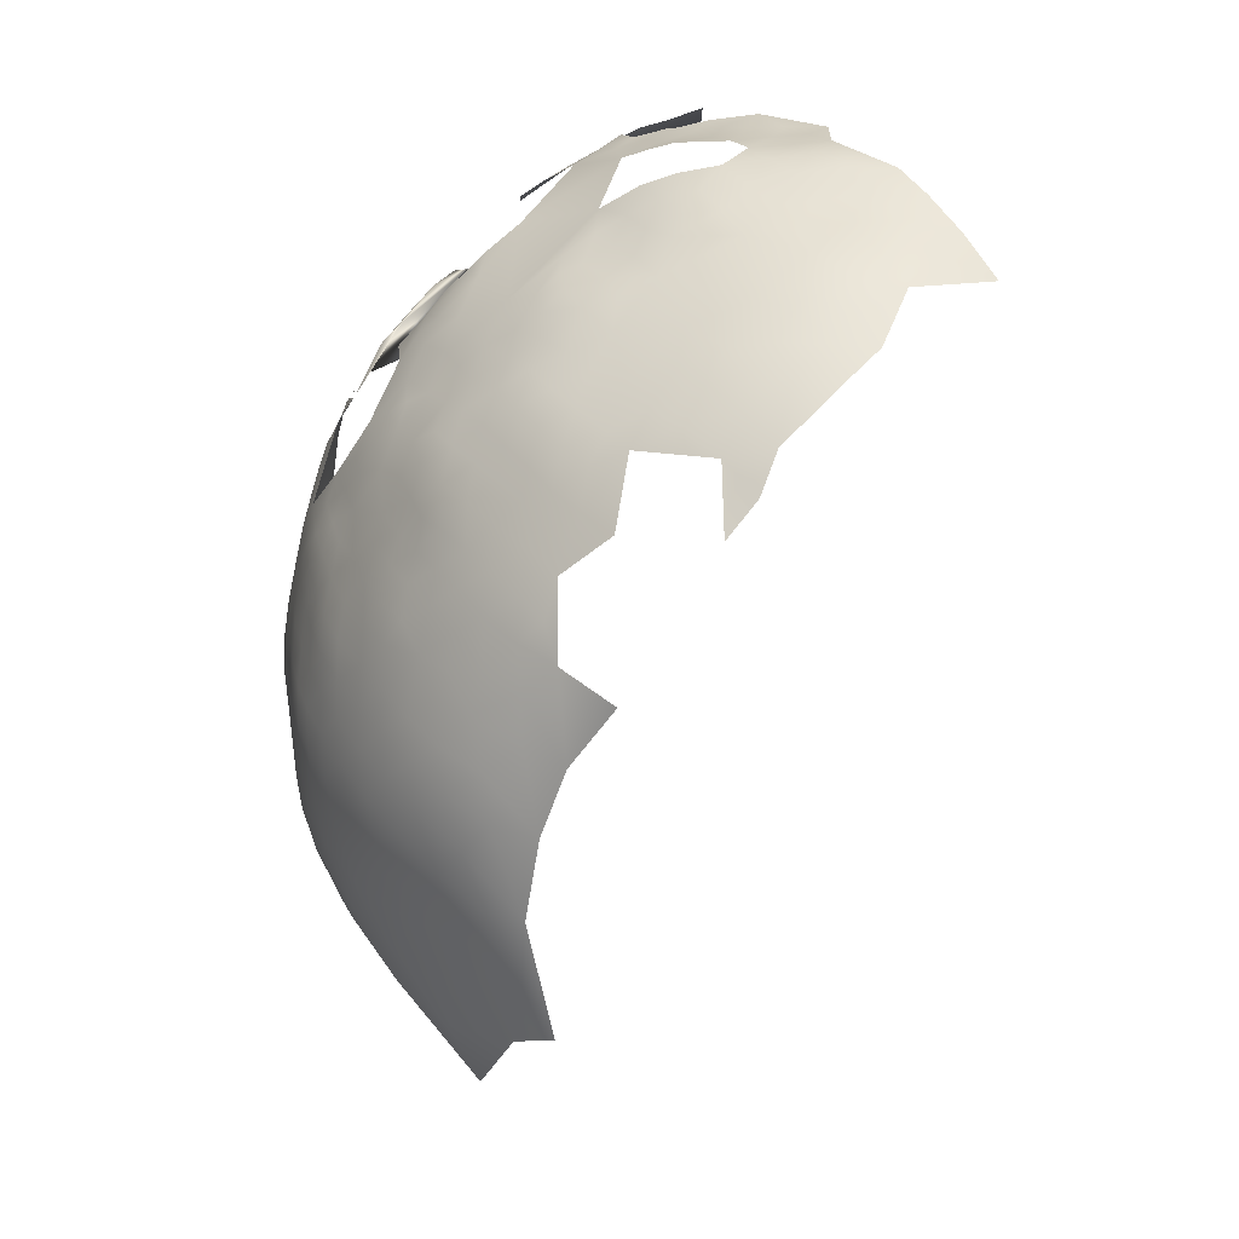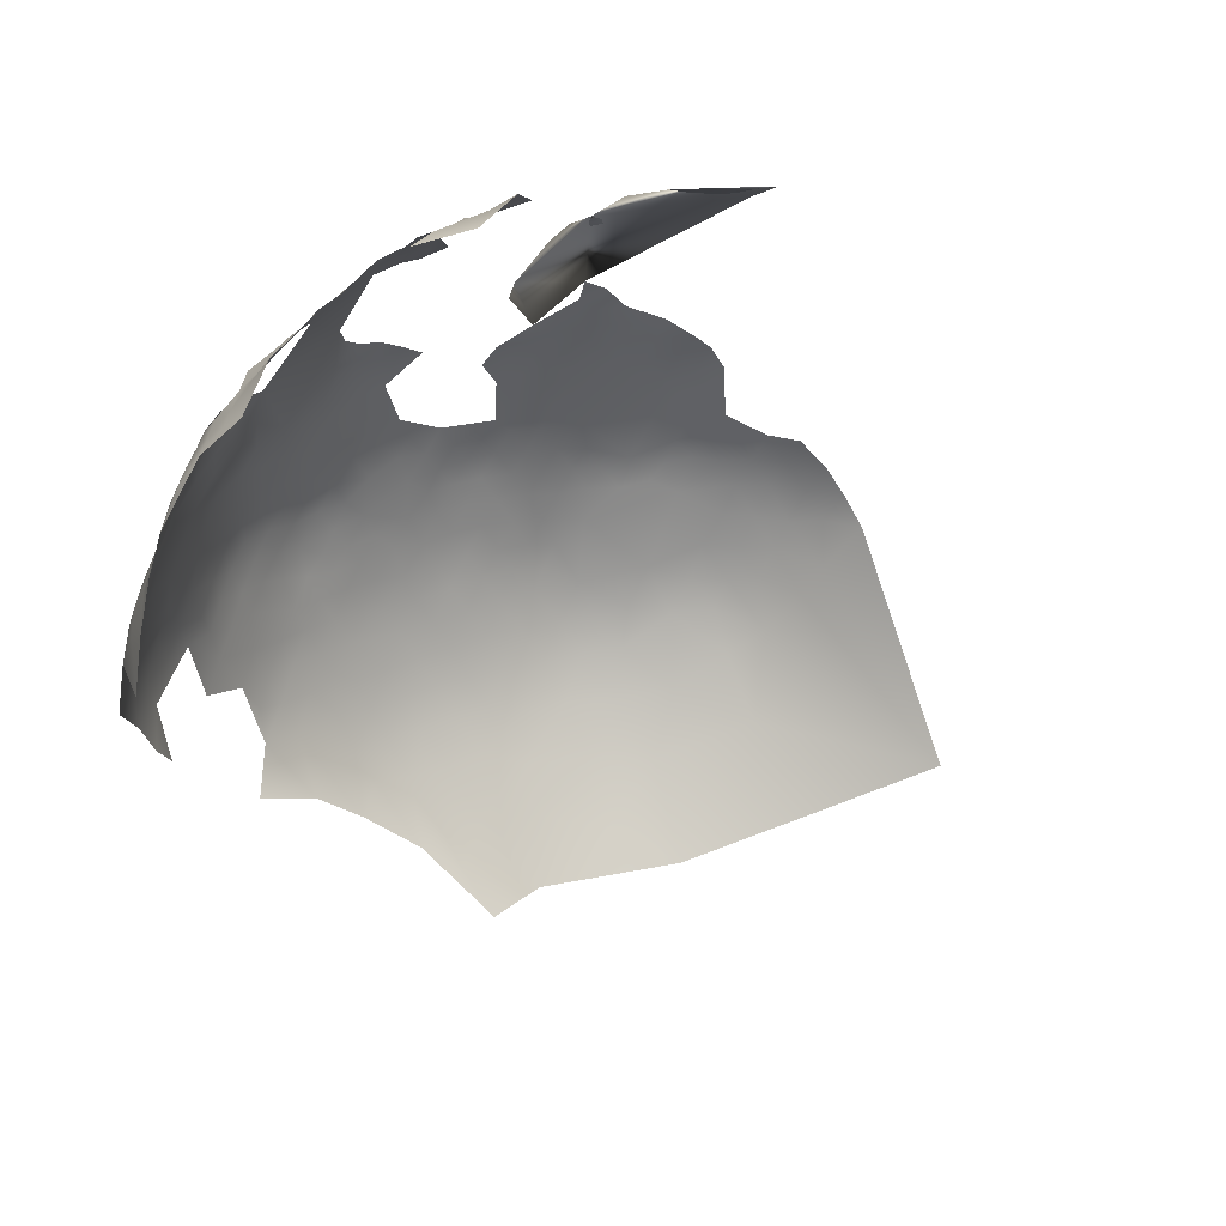
<metadata>
{"format":"obj","ext":"obj","renderer":"f3d","projection":"perspective","resolution":1024,"background":"white","views":[{"elev":-50.3,"azim":91.5,"up":"+Y"},{"elev":-57.1,"azim":152.1,"up":"+Z"}]}
</metadata>
<code>
v 145.7 1104 -607.5
v 143 1106 -608.2
v 143.2 1106 -609
v 143.1 1104 -605.6
v 146.2 1101 -605
v 146.1 1098 -601.2
v 148.6 1102 -607.7
v 149.6 1099 -604.4
v 153.9 1095 -602.5
v 154 1098 -606.3
v 157.5 1093 -602.7
v 157.3 1096 -605.4
v 134.9 1064 -579.2
v 134.7 1069 -581.3
v 131 1067 -579.2
v 127.2 1065 -578
v 127.6 1059 -577.1
v 131.2 1062 -577.8
v 122.8 1057 -577
v 127.2 1054 -576.4
v 123.3 1052 -575.9
v 119.1 1054 -576.1
v 123.4 1047 -575.4
v 126.7 1044 -575.6
v 127.1 1049 -575.6
v 132.3 1051 -576.4
v 130.6 1057 -576.7
v 134.7 1058 -577.5
v 139.1 1061 -579
v 115 1057 -576.5
v 110.2 1059 -577.6
v 110.1 1054 -576.6
v 114.7 1051 -575.9
v 109.9 1049 -576.3
v 104.8 1051 -577.5
v 109.6 1043 -576.6
v 114.7 1046 -575.8
v 114.1 1041 -576.3
v 119.2 1049 -575.6
v 114.3 1035 -576.9
v 109.1 1037 -577.4
v 104.2 1040 -578.2
v 113.4 1029 -578.1
v 107.9 1031 -578.4
v 107.8 1026 -579.7
v 113.5 1022 -580.1
v 120.6 1027 -578.1
v 104.1 1034 -578.9
v 120.3 1020 -579.9
v 118.1 1014 -582.4
v 124.2 1016 -581
v 104.4 1057 -578.3
v 100.2 1048 -578.6
v 99.65 1054 -579
v 94.68 1051 -580.6
v 104.4 1045 -577.6
v 123.8 1011 -583.6
v 129.5 1020 -579.8
v 129.7 1014 -582.2
v 99.23 1028 -582.3
v 96.58 1042 -580.9
v 129.3 1008 -585.6
v 123.1 1004 -588.1
v 116.1 1007 -586.5
v 115.8 998.8 -592.7
v 129.2 1000 -590.7
v 134.9 1005 -587.9
v 135.3 1011 -584.4
v 135.3 1016 -581.9
v 140.3 1014 -584.2
v 140.3 1019 -582
v 140.1 1008 -587
v 144.7 1011 -586.8
v 144.8 1017 -584.3
v 134.5 999 -591.9
v 139.7 1002 -590.6
v 144.6 1006 -589.9
v 144.5 1000 -593.3
v 138.9 996.8 -594.5
v 143.7 994.9 -597.6
v 149.2 1004 -593.1
v 149.2 1009 -590
v 148.5 992.8 -601.5
v 149 998.1 -596.9
v 137.2 990.8 -599.9
v 142.7 989 -603.3
v 144.4 1022 -582.5
v 148.9 1020 -584.4
v 148.7 1024 -582.9
v 148.4 1029 -581.7
v 152.7 1027 -583.7
v 152.6 1032 -582.4
v 152.8 1022 -585.1
v 156.7 1025 -586.2
v 156.6 1030 -584.6
v 148.2 1034 -580.6
v 144.2 1031 -579.8
v 144.2 1026 -581.1
v 139.9 1028 -579.4
v 140.1 1023 -580.5
v 135.9 1025 -579.2
v 135.9 1020 -580.4
v 152.4 1036 -581.5
v 156.4 1034 -583.5
v 152.9 1017 -587.3
v 156.6 1020 -588.2
v 148 1038 -580.1
v 143.9 1036 -579.2
v 152.1 1041 -581.2
v 155.7 1038 -582.8
v 139.8 1038 -578
v 139.2 1042 -577.6
v 135.5 1039 -576.9
v 132.1 1043 -576.3
v 127.4 1040 -576
v 122.4 1041 -575.9
v 131.2 1037 -576.7
v 136 1035 -577.6
v 139.8 1033 -578.7
v 133.7 1030 -578.1
v 143.8 1040 -578.8
v 142.3 1046 -578.5
v 147.8 1043 -579.8
v 148.1 1047 -580
v 151.6 1045 -581
v 151.5 1049 -581.2
v 151.9 1054 -581.8
v 151.3 1058 -582.2
v 147.4 1055 -580.5
v 155.3 1051 -582.7
v 155.2 1056 -583.2
v 154.6 1047 -582.4
v 155.3 1042 -582.3
v 161 1024 -589.3
v 159.8 1028 -587.2
v 159.9 1032 -586.1
v 159.4 1037 -584.9
v 158.6 1053 -584.5
v 158.2 1057 -585.2
v 154.9 1060 -584.1
v 153.7 1001 -597
v 154.1 1006 -593.4
v 153.5 1011 -590.5
v 158.2 1010 -593.8
v 158.4 1049 -584.1
v 162 1051 -585.6
v 161.6 1055 -586.7
v 149 1014 -587
v 163.2 1035 -587.7
v 162.9 1039 -586.6
v 167.1 1033 -590
v 166.8 1037 -589.3
v 163.8 1030 -589.3
v 170 1030 -593.3
v 170.3 1035 -592.1
v 169.9 1040 -591.1
v 173.1 1037 -593.9
v 175.6 1036 -596.4
v 176 1040 -596.4
v 178.9 1044 -598.5
v 173.9 1033 -595.4
v 125.5 994.6 -595.6
v 175 1029 -597.6
v 171.8 1026 -595.9
v 175.2 1024 -598.7
v 178 1026 -600.6
v 147.6 1060 -581.2
v 143.8 1059 -579.7
v 143.8 1063 -580.6
v 140 1055 -578.3
v 132.2 993.7 -596.4
v 171.7 1021 -597.5
v 167.9 1024 -593.6
v 157.5 1015 -590.9
v 161.1 1019 -591
v 151.1 1063 -583
v 147.4 1065 -582
v 139.6 1065 -580.5
v 143.6 1067 -581.8
v 150.6 1067 -583.7
v 178.5 1022 -603
v 181.8 1022 -606.9
v 175.6 1019 -601.6
v 179.1 1018 -605.9
v 181.9 1018 -609.5
v 184.8 1022 -610.9
v 184.5 1026 -608.5
v 187.3 1026 -612.7
v 186.2 1030 -610
v 187.5 1021 -615.3
v 184.9 1018 -613.7
v 179.6 1030 -601.8
v 182.9 1030 -605.5
v 181.7 1035 -603.3
v 178 1035 -599.5
v 181 1026 -604.1
v 184.8 1035 -606.8
v 184 1039 -605
v 187.6 1034 -610.6
v 187.3 1041 -609.5
v 183.1 1044 -603.1
v 180.9 1039 -601.4
v 180.4 1047 -600.2
v 146.8 1069 -583
v 151.1 1071 -584.3
v 154 1068 -585.3
v 97.29 1036 -581.4
v 176.1 1014 -604.9
v 179.3 1015 -608.7
v 172.5 1014 -601.4
v 168.5 1015 -598.2
v 168.9 1011 -600.7
v 172.3 1010 -604.7
v 176 1010 -608.2
v 179 1011 -611.7
v 172.4 1006 -607.7
v 169.1 1007 -603.6
v 168.8 1002 -606.9
v 176.2 1005 -612.4
v 165 1003 -603
v 165.3 1008 -599.8
v 160.5 1005 -598.6
v 161.5 1001 -602.5
v 164.1 998.4 -606.7
v 165.4 1012 -597.1
v 162.1 1009 -596.4
v 161.6 1014 -593.7
v 168.2 997.6 -611
v 153.4 996.4 -600.7
v 157.6 999.8 -600.5
v 158.6 995.7 -604.9
v 189.9 1038 -613.2
v 163.7 993.7 -611.2
v 102.8 1021 -583.2
v 94.75 1015 -589.6
v 181.8 1014 -612.4
v 184.6 1014 -616.6
v 186.8 1013 -621.9
v 187.4 1018 -618.3
v 181.1 1010 -615.3
v 184.2 1010 -619.7
v 181 1006 -618.6
v 180.8 1002 -622.7
v 153.4 991.2 -606.3
v 148 987.9 -606.9
v 189.1 1030 -614
v 157.2 987.7 -616.5
v 168.3 993 -615.8
v 158.5 990.3 -611.3
v 148.5 985.2 -613
v 158.5 1061 -586.6
v 181.6 1051 -601.7
v 182.9 1048 -602.7
v 178.6 1051 -598.6
v 175.6 1054 -597.4
v 175.7 1050 -596.1
v 172.4 1053 -594.2
v 175 1046 -594.9
v 177.9 1048 -597.4
v 175.6 1001 -616
v 172.1 1001 -611.3
v 171.3 997.4 -614.2
v 189.7 1026 -617.3
v 189.4 1021 -619.7
v 106.4 1003 -591.9
v 108.2 1013 -585.6
v 136 985 -606.2
v 129 987 -603.1
v 165.1 1016 -594.8
v 140 1069 -581.8
v 164.8 1020 -592.7
v 184.3 1051 -605.3
v 185.1 1056 -606.4
v 187 1059 -610.6
v 182.8 1055 -603.8
v 190.2 1034 -614.1
v 179.4 1055 -600.7
v 108.8 992.1 -599.4
v 168.3 1019 -596.1
v 171.5 1017 -599.1
v 191.6 1040 -616.2
v 191.9 1036 -616.8
v 190 1018 -624.3
v 121 989.5 -600.6
v 166.2 988 -622.6
v 193.6 1036 -621.8
v 192.3 1032 -618.8
v 155.1 1072 -587.3
v 192.4 1026 -622.7
v 194 1031 -623.3
v 195.6 1033 -628.1
v 197.5 1039 -630
v 198.3 1042 -631.1
v 196.4 1042 -626.8
v 197.9 1046 -628.6
v 195.6 1046 -624.5
v 194.4 1042 -622.8
v 195.1 1038 -625.4
v 193.8 1046 -620.6
v 193.9 1051 -621
v 197.3 1051 -626.2
v 199.5 1046 -633.5
v 199 1051 -630.8
v 200.2 1050 -636.4
v 189.6 1014 -626.9
v 199.9 1046 -639.6
v 200.1 1054 -639.8
v 198.8 1058 -637.7
v 198.4 1059 -632.6
v 186.9 1010 -624.5
v 189.6 1010 -630.4
v 137.3 982.4 -610.8
v 199.3 1041 -636.4
v 199.9 1041 -642.2
v 199.1 1036 -638.7
v 200 1037 -645.4
v 199.9 1037 -651.2
v 199.6 1031 -646.9
v 200.1 1042 -648.1
v 199.9 1032 -654
v 121.9 977.5 -613.9
v 181.8 1074 -610
v 184.5 1074 -613.5
v 187.5 1072 -617.4
v 189.1 1074 -621.5
v 186.7 1077 -620.4
v 184.4 1077 -616.7
v 182 1077 -613.2
v 179.1 1077 -609.7
v 184.4 1080 -619.8
v 181.8 1081 -616.1
v 190.7 1071 -623
v 200.5 1054 -645.2
v 144.4 1102 -604.6
v 160.1 1093 -604.7
v 160.4 1090 -602.2
v 157.7 1090 -600.6
v 161 1086 -600.4
v 162 1087 -601.2
v 163.9 1084 -599.7
v 164.7 1079 -597.1
v 161.3 1082 -597.3
v 161.8 1079 -594.9
v 158.8 1078 -593
v 161.8 1075 -593.3
v 163.9 1077 -595.2
v 164.5 1073 -593.9
v 161.4 1072 -591.4
v 164.6 1069 -592.2
v 164.4 1065 -590.6
v 165.4 1069 -593.3
v 161.7 1068 -589.8
v 156.5 1086 -597.7
v 192.7 1041 -619
v 192 1043 -616.5
v 186.4 1081 -623.2
v 183.5 1084 -622.7
v 96.61 993.5 -602.8
v 200.9 1047 -645
v 201.6 1047 -650.7
v 199 1027 -650.8
v 199.3 1032 -660.4
v 200.2 1037 -657.9
v 198.2 1025 -657.6
v 197 1062 -635.3
v 198.1 1063 -639.9
v 196.4 1066 -637
v 197.7 1067 -641.5
v 194.8 1071 -635.3
v 195.2 1067 -632.7
v 198.5 1062 -644.5
v 193.7 1071 -630.7
v 196.2 1063 -630.5
v 194.1 1066 -628.6
v 195.2 1063 -627.1
v 192.8 1065 -623.8
v 192.4 1070 -627.1
v 200.9 1042 -654.1
v 201.8 1046 -657.8
v 116.4 982.4 -608.4
v 129.2 980.9 -610.1
v 197.7 1022 -649.4
v 197.7 1022 -654.2
v 197.5 1023 -644.4
v 195.9 1017 -647.2
v 195.7 1017 -654
v 201 1054 -650.1
v 199.3 1058 -643.1
v 199.6 1058 -647.6
v 195.5 1018 -641.6
v 196.7 1025 -638.3
v 194.5 1023 -631.2
v 192.8 1018 -630.6
v 194.5 1019 -636.2
v 192.5 1015 -633.5
v 194.1 1015 -639.1
v 191.5 1010 -637.6
v 188.5 1005 -635.1
v 190.1 1005 -641.6
v 186 1001 -639.3
v 182.7 997.4 -635.2
v 194.3 1013 -643.6
v 194.3 1012 -649.4
v 198.4 1062 -650.2
v 200.8 1041 -661
v 198.9 1036 -664.9
v 196.3 1029 -668.6
v 186 1084 -626.3
v 182.9 1087 -626.3
v 187.6 1086 -634.7
v 188.9 1077 -623.7
v 190.5 1074 -625.5
v 191.9 1074 -629.6
v 185.1 1088 -630.1
v 182.3 1091 -629.5
v 179.7 1091 -625.9
v 181.1 1088 -622
v 179.9 1093 -629
v 181 1093 -634.5
v 177.5 1097 -628
v 177.6 1094 -626.1
v 174.4 1094 -622.3
v 201.5 1051 -647.6
v 201.8 1050 -652.4
v 200.8 1051 -642.2
v 155.8 1098 -607.4
v 67.49 1027 -598.3
f 343 345 346
f 145 138 130
f 349 350 351
f 205 180 206
f 204 179 177
f 256 259 254
f 411 326 325
f 348 352 349
f 348 349 347
f 138 146 147
f 258 259 256
f 209 185 184
f 169 168 167
f 255 256 254
f 341 343 346
f 138 147 139
f 160 203 259
f 345 347 346
f 345 348 347
f 179 169 177
f 140 131 139
f 140 139 251
f 167 128 176
f 167 177 169
f 15 13 14
f 344 345 343
f 12 11 335
f 272 252 253
f 357 356 408
f 131 138 139
f 350 349 352
f 330 331 327
f 328 329 322
f 328 322 323
f 326 411 356
f 326 356 330
f 130 138 131
f 145 146 138
f 275 277 252
f 338 336 337
f 412 411 325
f 326 330 327
f 132 126 125
f 196 192 166
f 196 193 192
f 354 281 282
f 270 178 179
f 1 2 4
f 203 254 259
f 129 127 128
f 277 254 252
f 177 167 176
f 418 421 416
f 418 420 421
f 158 159 157
f 129 167 168
f 129 128 167
f 275 272 273
f 275 252 272
f 336 335 11
f 169 179 178
f 357 408 409
f 177 176 180
f 323 324 327
f 323 327 328
f 131 140 128
f 131 128 127
f 163 165 166
f 125 109 133
f 125 133 132
f 149 150 137
f 211 269 225
f 211 279 269
f 127 130 131
f 339 336 338
f 203 253 252
f 203 252 254
f 326 324 325
f 326 327 324
f 341 342 343
f 341 340 342
f 257 256 255
f 353 338 337
f 121 107 123
f 373 370 374
f 126 130 127
f 1 5 7
f 1 4 5
f 164 165 163
f 164 172 165
f 296 297 294
f 188 189 187
f 198 197 200
f 194 192 193
f 374 376 375
f 374 375 373
f 280 279 211
f 298 292 294
f 124 125 126
f 124 123 125
f 409 417 357
f 376 374 377
f 110 133 109
f 110 109 103
f 111 108 121
f 331 328 327
f 426 12 335
f 176 128 140
f 195 192 194
f 136 149 137
f 104 95 136
f 104 136 137
f 291 292 298
f 297 296 299
f 294 295 296
f 108 97 96
f 9 11 12
f 197 199 200
f 132 130 126
f 132 145 130
f 95 135 136
f 334 4 2
f 330 356 357
f 188 246 189
f 279 280 172
f 415 409 414
f 232 282 281
f 232 276 282
f 198 201 202
f 372 377 374
f 333 423 387
f 370 372 374
f 413 377 372
f 110 104 137
f 123 124 122
f 123 122 121
f 370 367 369
f 339 338 340
f 338 342 340
f 338 353 342
f 239 190 191
f 153 136 135
f 153 149 136
f 376 377 332
f 150 149 152
f 100 71 87
f 197 194 193
f 108 107 121
f 108 96 107
f 94 134 135
f 8 7 5
f 416 415 418
f 416 409 415
f 337 336 11
f 172 164 173
f 118 120 119
f 123 109 125
f 412 325 332
f 412 332 377
f 113 111 112
f 121 112 111
f 121 122 112
f 20 26 27
f 295 302 303
f 4 6 5
f 182 196 181
f 17 18 16
f 149 151 152
f 296 300 299
f 293 294 292
f 414 409 408
f 416 417 409
f 119 97 108
f 103 104 110
f 103 92 104
f 119 120 99
f 209 184 208
f 92 95 104
f 92 91 95
f 100 98 99
f 100 87 98
f 186 187 182
f 308 366 365
f 24 25 23
f 185 186 182
f 402 390 396
f 372 370 369
f 255 254 277
f 91 93 94
f 155 157 156
f 90 96 97
f 19 22 21
f 204 177 180
f 204 180 205
f 94 135 95
f 94 95 91
f 313 314 306
f 153 151 149
f 305 238 310
f 239 191 237
f 367 365 366
f 367 366 368
f 101 100 99
f 10 9 12
f 10 8 9
f 183 184 181
f 183 208 184
f 190 186 191
f 93 89 88
f 93 91 89
f 205 206 288
f 297 298 294
f 184 185 182
f 184 182 181
f 120 101 99
f 90 89 91
f 20 19 21
f 222 221 226
f 413 412 377
f 20 27 17
f 20 17 19
f 279 172 173
f 154 155 151
f 89 90 98
f 118 111 113
f 119 111 118
f 119 108 111
f 354 355 281
f 23 25 21
f 240 236 215
f 90 92 96
f 90 91 92
f 301 295 303
f 371 368 366
f 96 103 107
f 96 92 103
f 152 151 155
f 152 155 156
f 185 209 236
f 181 196 166
f 311 305 310
f 301 300 296
f 301 296 295
f 107 109 123
f 107 103 109
f 33 22 30
f 282 286 354
f 282 287 286
f 310 238 241
f 264 190 239
f 264 263 190
f 212 211 225
f 74 88 87
f 32 30 31
f 32 33 30
f 117 118 113
f 191 236 237
f 263 188 190
f 116 24 23
f 116 115 24
f 309 365 373
f 279 271 269
f 279 173 271
f 225 269 227
f 18 13 15
f 18 15 16
f 425 359 423
f 425 423 333
f 89 87 88
f 89 98 87
f 228 262 261
f 419 418 415
f 226 225 227
f 225 221 212
f 225 226 221
f 210 280 211
f 210 211 212
f 283 238 305
f 216 213 217
f 264 289 263
f 98 90 97
f 314 313 315
f 217 212 221
f 144 226 227
f 161 155 154
f 144 227 174
f 333 307 425
f 246 276 199
f 246 199 189
f 186 188 187
f 186 190 188
f 37 39 33
f 115 114 24
f 215 236 209
f 394 396 390
f 240 242 241
f 333 389 388
f 333 387 389
f 10 7 8
f 102 71 100
f 102 100 101
f 258 160 259
f 3 334 2
f 207 48 42
f 218 216 217
f 360 423 359
f 183 210 208
f 183 280 210
f 212 217 213
f 34 37 33
f 34 33 32
f 388 307 333
f 388 308 307
f 28 170 29
f 222 223 220
f 293 302 295
f 293 295 294
f 370 373 365
f 370 365 367
f 315 316 314
f 105 106 93
f 105 93 88
f 209 208 214
f 209 214 215
f 144 143 142
f 144 174 143
f 237 236 240
f 237 240 241
f 159 160 258
f 20 21 25
f 20 25 26
f 424 423 360
f 424 387 423
f 303 302 304
f 117 114 115
f 117 113 114
f 263 246 188
f 191 186 185
f 191 185 236
f 389 371 388
f 71 74 87
f 71 70 74
f 37 36 38
f 320 317 318
f 261 260 219
f 404 371 389
f 260 261 262
f 73 148 74
f 70 73 74
f 201 253 203
f 36 37 34
f 216 214 213
f 232 200 199
f 232 199 276
f 39 23 21
f 388 371 366
f 388 366 308
f 69 71 102
f 320 318 361
f 220 218 217
f 394 393 395
f 229 141 84
f 198 194 197
f 198 202 194
f 29 170 168
f 97 119 99
f 97 99 98
f 396 394 395
f 403 385 402
f 233 228 224
f 202 195 194
f 385 390 402
f 220 221 222
f 220 217 221
f 29 178 13
f 39 22 33
f 39 21 22
f 70 69 68
f 70 71 69
f 41 38 36
f 41 40 38
f 141 229 230
f 309 308 365
f 229 231 230
f 304 425 307
f 77 81 82
f 77 78 81
f 106 94 93
f 426 10 12
f 148 73 82
f 54 35 52
f 54 53 35
f 306 359 425
f 106 175 134
f 106 134 94
f 27 28 18
f 27 18 17
f 287 282 276
f 313 302 293
f 142 143 82
f 142 82 81
f 210 212 213
f 196 182 187
f 316 318 317
f 316 317 319
f 72 73 70
f 72 70 68
f 394 391 392
f 394 392 393
f 187 193 196
f 390 384 391
f 390 391 394
f 239 283 264
f 239 238 283
f 291 298 286
f 319 378 360
f 261 219 216
f 261 216 218
f 161 158 157
f 161 157 155
f 237 238 239
f 237 241 238
f 228 261 218
f 47 46 49
f 75 79 76
f 306 425 304
f 169 29 168
f 169 178 29
f 35 34 32
f 53 54 55
f 77 76 78
f 290 291 286
f 290 286 287
f 48 41 42
f 77 82 73
f 77 73 72
f 181 166 165
f 314 316 319
f 378 319 317
f 230 223 222
f 43 46 47
f 231 223 230
f 287 276 246
f 314 359 306
f 148 105 88
f 148 88 74
f 59 58 51
f 354 297 299
f 354 299 355
f 189 193 187
f 271 134 175
f 178 270 14
f 178 14 13
f 44 41 48
f 57 59 51
f 42 36 56
f 42 41 36
f 79 78 76
f 154 163 161
f 154 164 163
f 67 72 68
f 297 354 286
f 297 286 298
f 147 251 139
f 84 141 81
f 84 81 78
f 206 180 176
f 208 210 213
f 208 213 214
f 56 35 53
f 183 181 165
f 399 397 398
f 399 398 400
f 224 223 231
f 201 160 202
f 201 203 160
f 224 220 223
f 148 82 143
f 28 29 13
f 28 13 18
f 319 360 359
f 319 359 314
f 59 68 69
f 50 57 51
f 183 172 280
f 183 165 172
f 134 153 135
f 386 385 403
f 422 421 420
f 52 35 32
f 52 32 31
f 204 270 179
f 141 142 81
f 406 363 362
f 189 199 197
f 189 197 193
f 45 43 44
f 45 46 43
f 61 207 42
f 174 175 106
f 224 228 218
f 224 218 220
f 248 262 228
f 248 228 233
f 61 56 53
f 61 42 56
f 163 166 192
f 219 214 216
f 219 215 214
f 50 51 49
f 287 289 290
f 161 195 158
f 306 302 313
f 306 304 302
f 320 362 363
f 80 84 78
f 80 78 79
f 58 59 69
f 58 69 102
f 397 396 395
f 363 378 317
f 363 317 320
f 83 229 84
f 83 84 80
f 105 174 106
f 269 271 175
f 105 148 143
f 105 143 174
f 247 233 249
f 247 248 233
f 56 36 34
f 56 34 35
f 154 173 164
f 347 349 351
f 385 384 390
f 385 382 384
f 227 175 174
f 227 269 175
f 59 57 62
f 116 23 39
f 405 378 363
f 405 379 378
f 406 405 363
f 62 67 68
f 62 68 59
f 416 421 422
f 379 360 378
f 379 424 360
f 60 45 44
f 60 44 48
f 159 158 195
f 287 246 263
f 287 263 289
f 344 343 342
f 383 364 361
f 383 361 382
f 245 244 83
f 245 83 86
f 145 132 133
f 258 256 257
f 222 226 144
f 129 126 127
f 163 195 161
f 163 192 195
f 331 330 357
f 137 133 110
f 348 345 344
f 19 30 22
f 244 229 83
f 244 231 229
f 331 329 328
f 8 5 6
f 159 156 157
f 72 67 76
f 72 76 77
f 44 40 41
f 44 43 40
f 369 367 368
f 170 129 168
f 334 6 4
f 339 335 336
f 114 25 24
f 154 151 153
f 404 389 387
f 332 325 324
f 202 159 195
f 202 160 159
f 305 393 283
f 206 176 140
f 206 140 251
f 75 76 67
f 341 346 347
f 232 281 355
f 219 240 215
f 63 62 57
f 364 362 320
f 364 320 361
f 26 28 27
f 305 311 395
f 305 395 393
f 117 120 118
f 419 415 414
f 114 113 112
f 58 102 101
f 86 80 85
f 86 83 80
f 201 272 253
f 9 337 11
f 150 152 156
f 419 420 418
f 386 383 382
f 386 382 385
f 7 2 1
f 402 396 397
f 243 242 260
f 352 348 288
f 85 80 79
f 344 288 348
f 285 248 247
f 171 85 79
f 171 79 75
f 124 126 129
f 300 355 299
f 350 352 251
f 114 26 25
f 37 116 39
f 37 38 116
f 313 293 292
f 19 17 16
f 361 384 382
f 219 260 242
f 219 242 240
f 242 310 241
f 258 156 159
f 331 357 417
f 283 289 264
f 397 311 398
f 397 395 311
f 200 201 198
f 64 63 57
f 64 57 50
f 250 249 244
f 250 244 245
f 353 344 342
f 419 414 410
f 66 62 63
f 234 45 60
f 61 53 55
f 150 133 137
f 66 75 67
f 66 67 62
f 312 86 267
f 312 245 86
f 141 230 222
f 233 224 231
f 407 406 362
f 134 271 173
f 315 318 316
f 339 340 341
f 364 383 386
f 142 222 144
f 142 141 222
f 268 85 171
f 401 400 398
f 404 368 371
f 267 85 268
f 267 86 85
f 58 49 51
f 171 66 162
f 171 75 66
f 243 310 242
f 47 40 43
f 289 291 290
f 402 397 399
f 60 48 207
f 249 233 231
f 249 231 244
f 116 117 115
f 65 63 64
f 248 260 262
f 268 162 284
f 268 171 162
f 50 49 46
f 315 313 292
f 250 247 249
f 40 116 38
f 380 321 381
f 399 403 402
f 265 65 64
f 265 64 266
f 381 267 268
f 379 387 424
f 266 64 50
f 398 311 310
f 58 47 49
f 407 362 364
f 312 250 245
f 380 268 284
f 380 381 268
f 162 66 63
f 162 63 65
f 278 65 265
f 381 312 267
f 234 46 45
f 235 234 60
f 266 50 46
f 266 46 234
f 235 266 234
f 284 162 65
f 284 65 278
f 380 284 278
f 265 266 235
f 321 312 381
f 358 278 265
f 380 278 358
f 427 235 60
f 427 60 207
f 427 207 61
f 427 61 55
f 235 358 265
f 235 427 358
f 426 7 10
f 9 353 337
f 339 426 335
f 6 9 8
f 251 351 350
f 7 3 2
f 288 251 352
f 351 341 347
f 353 288 344
f 6 353 9
f 351 339 341
f 426 3 7
f 6 288 353
f 334 288 6
f 288 351 251
f 426 334 3
f 288 339 351
f 339 334 426
f 288 334 339
f 272 274 273
f 355 200 232
f 324 376 332
f 200 272 201
f 300 200 355
f 200 274 272
f 274 376 324
f 274 300 376
f 274 200 300
f 392 283 393
f 318 384 361
f 291 315 292
f 318 391 384
f 392 289 283
f 392 291 289
f 391 291 392
f 315 391 318
f 291 391 315
f 26 170 28
f 129 122 124
f 122 114 112
f 170 122 129
f 122 26 114
f 170 26 122
f 120 58 101
f 116 120 117
f 47 116 40
f 120 47 58
f 120 116 47
f 153 173 154
f 134 173 153

</code>
